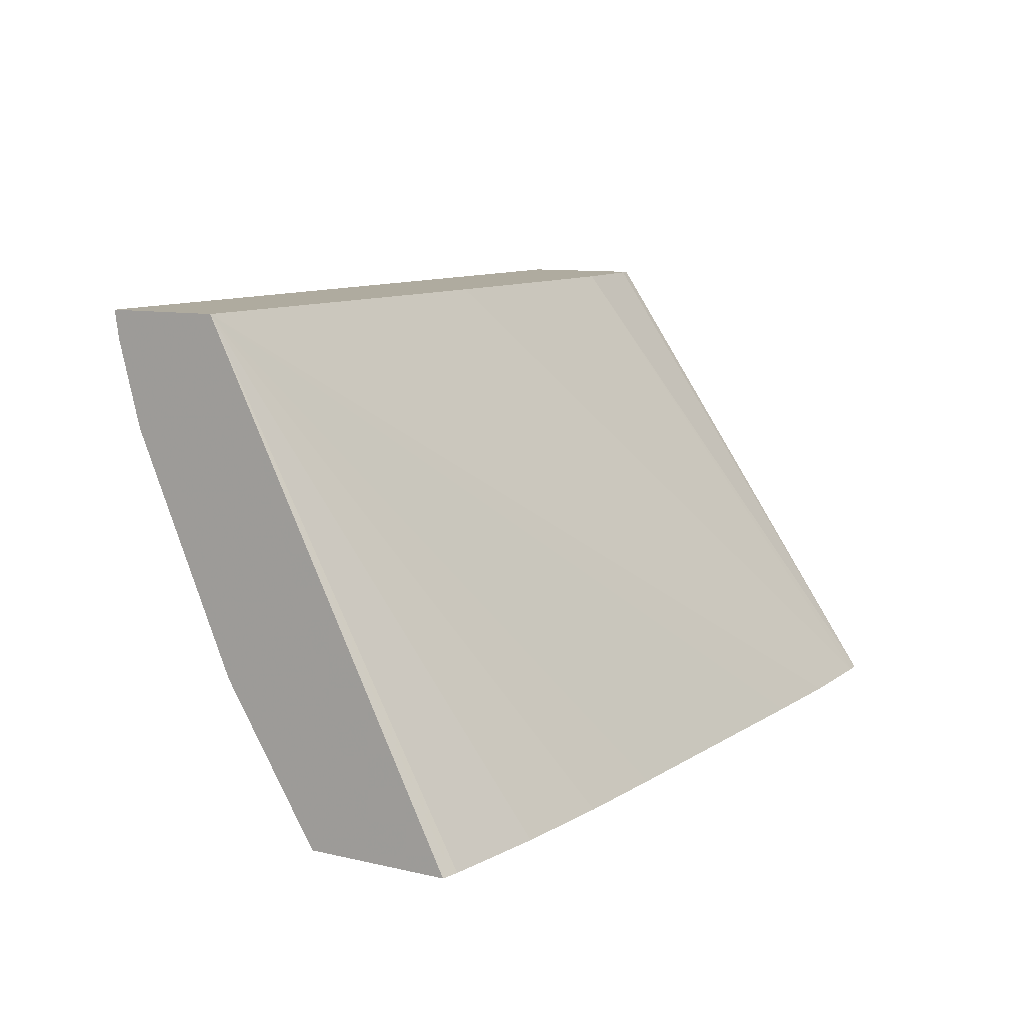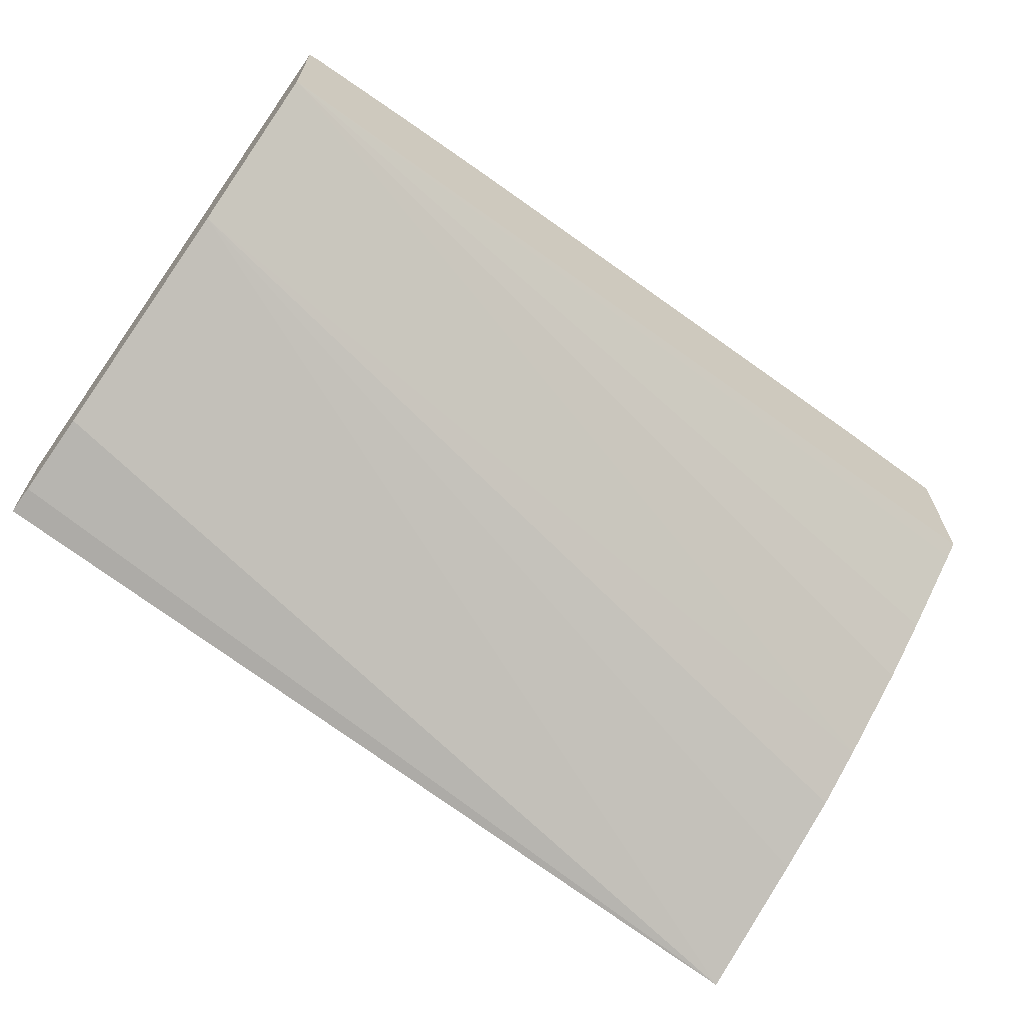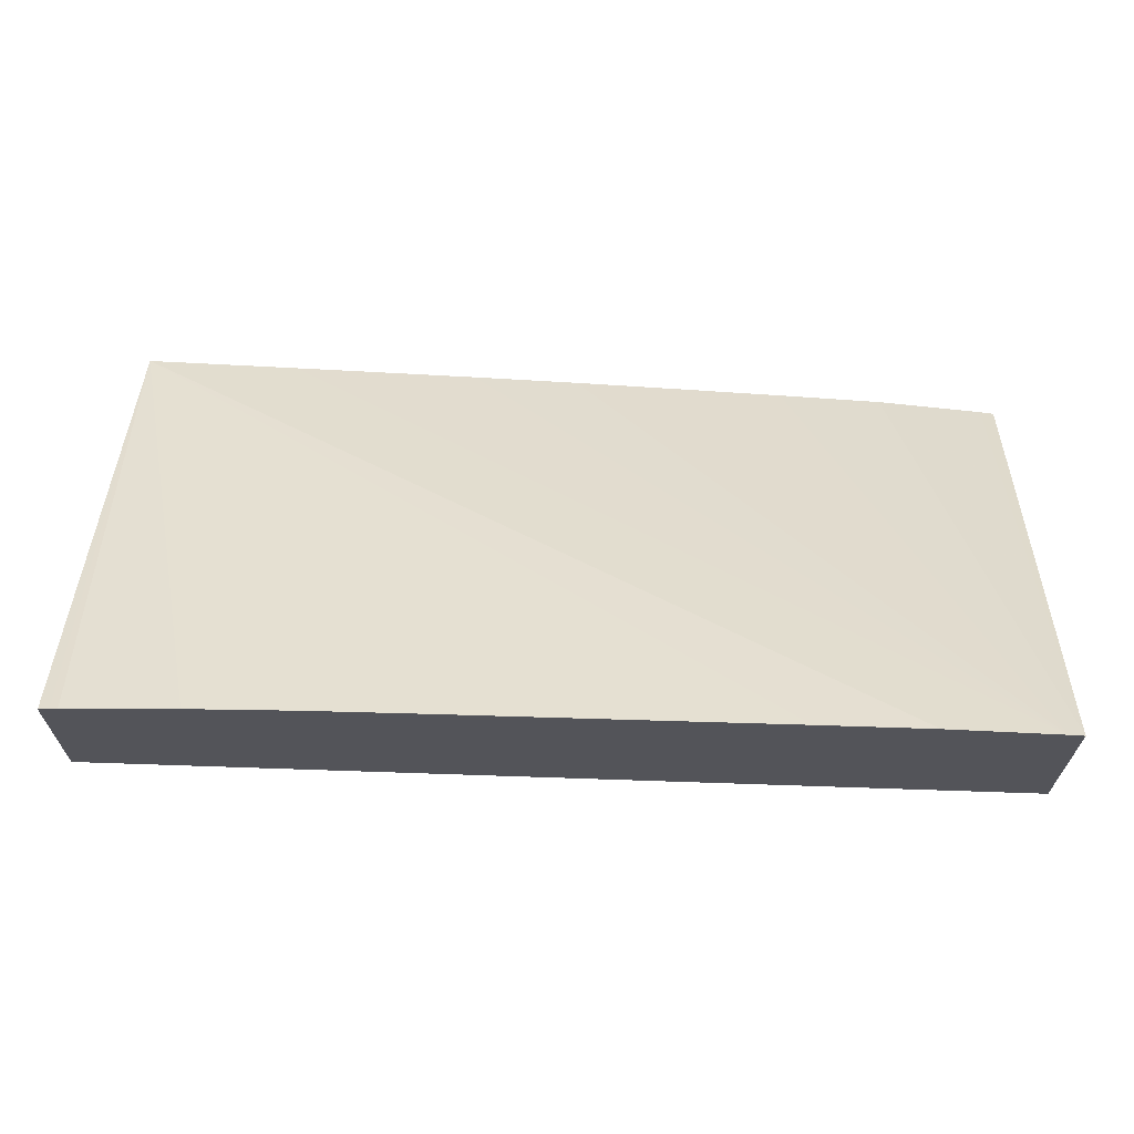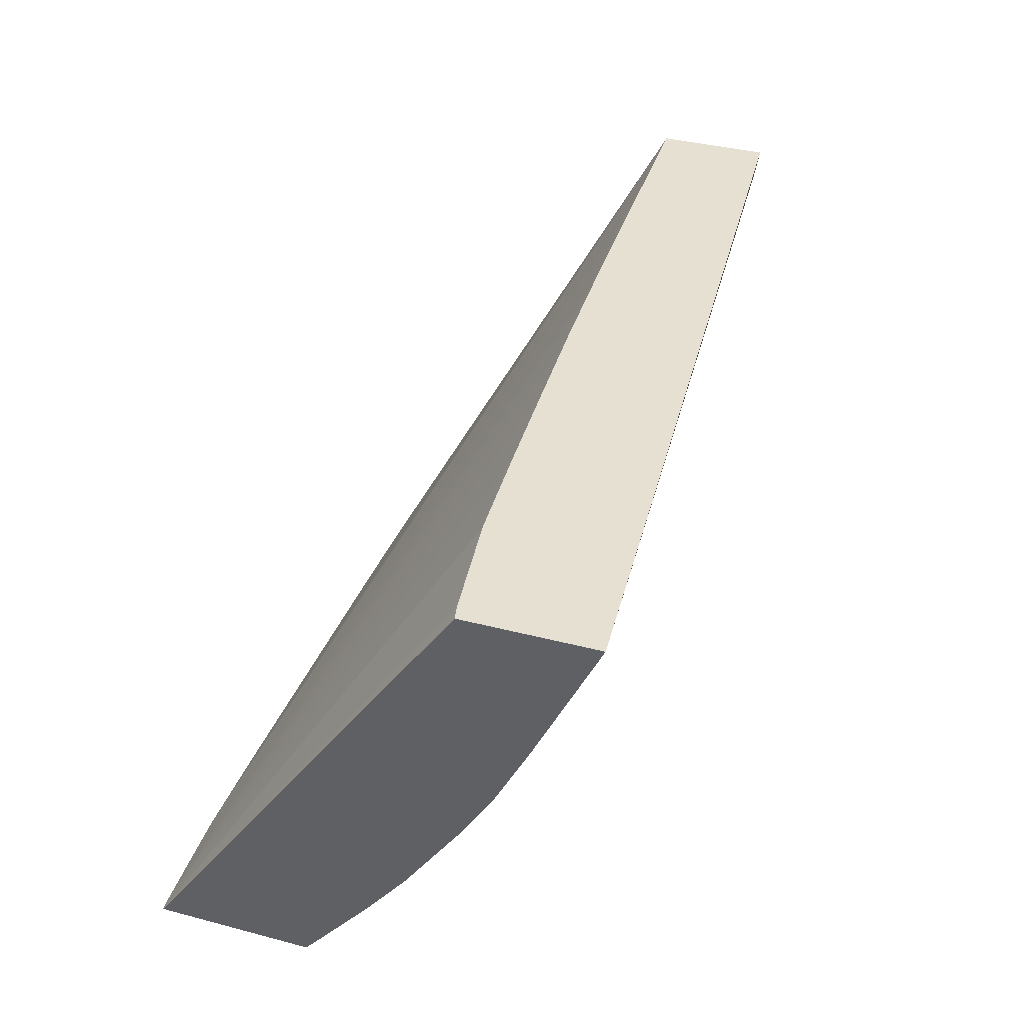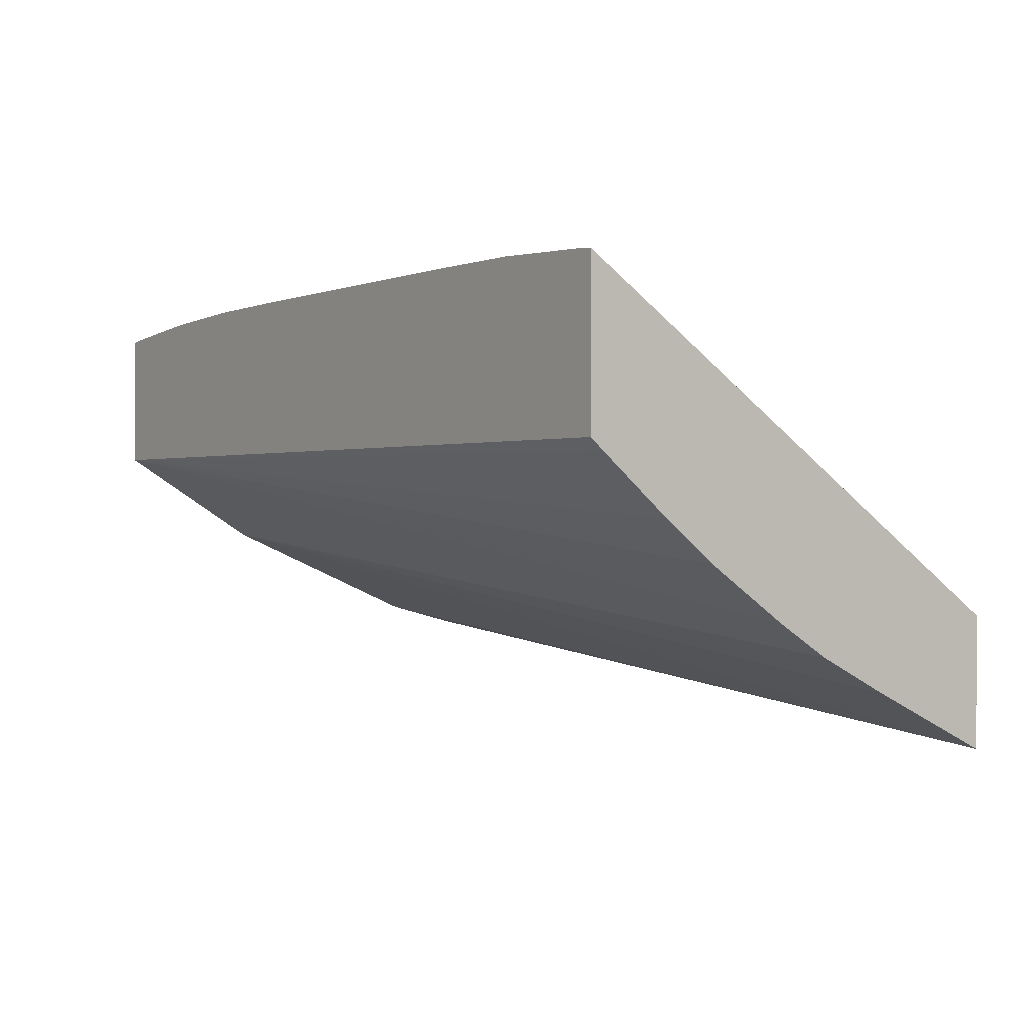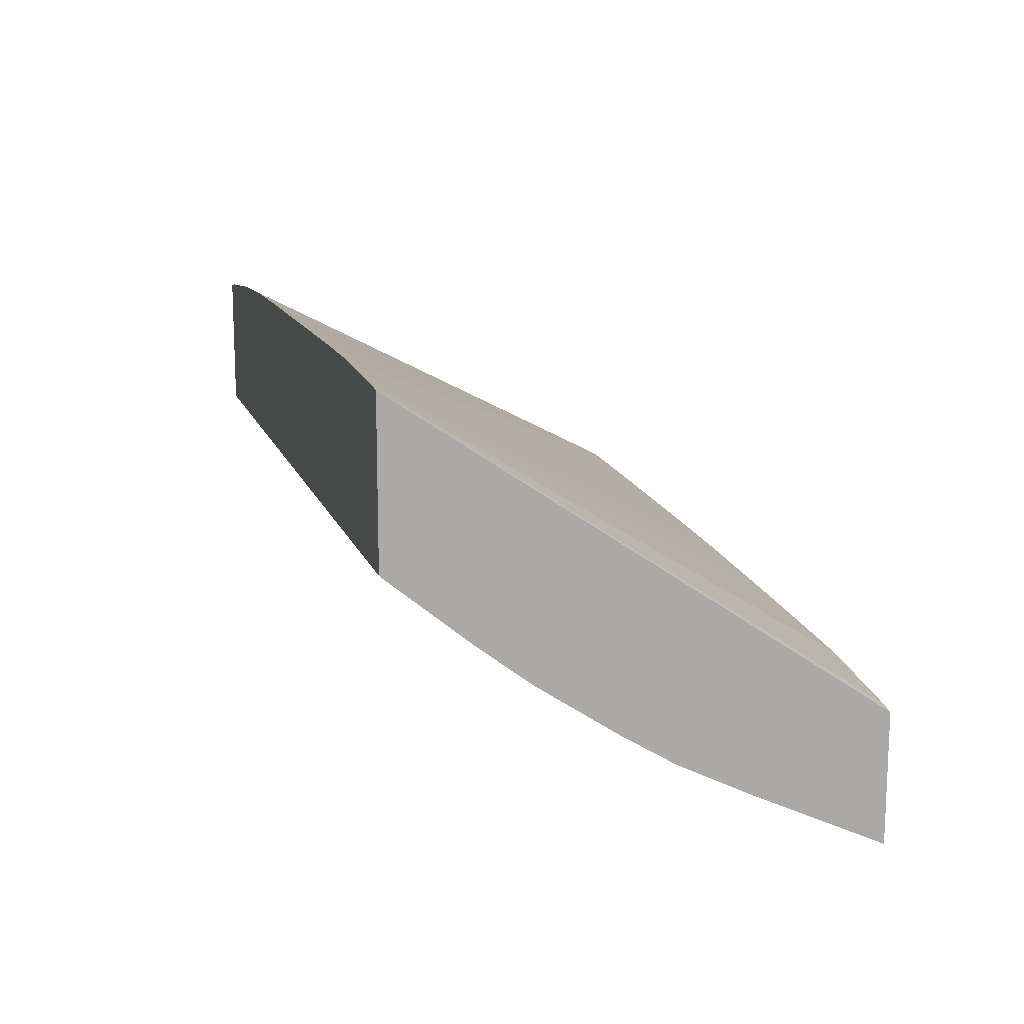
<metadata>
{"format":"obj","ext":"obj","renderer":"f3d","projection":"perspective","resolution":1024,"background":"white","views":[{"elev":9.6,"azim":121.2,"up":"+Z"},{"elev":-65.9,"azim":143.9,"up":"+Y"},{"elev":66.2,"azim":-177.9,"up":"+Y"},{"elev":37.6,"azim":-71.5,"up":"+Z"},{"elev":0.5,"azim":-125.6,"up":"+Y"},{"elev":13.9,"azim":-105.4,"up":"+Y"}]}
</metadata>
<code>
v -0.02247 0.09053 0.02737
v -0.02247 0.09043 0.02748
v -0.02247 0.09194 0.02737
v -0.01448 0.09047 0.02737
v -0.02247 0.08991 0.02811
v -0.02233 0.09195 0.02737
v -0.02247 0.08904 0.03164
v -0.02244 0.08905 0.03164
v -0.02233 0.08907 0.03164
v -0.02135 0.08921 0.03164
v -0.01448 0.09173 0.02737
v -0.01448 0.08965 0.02868
v -0.02247 0.08906 0.02931
v -0.02247 0.08955 0.02858
v -0.02137 0.09198 0.02737
v -0.02041 0.08927 0.03164
v -0.01945 0.08934 0.03164
v -0.01849 0.08939 0.03164
v -0.01753 0.08944 0.03164
v -0.01656 0.08948 0.03164
v -0.01585 0.08951 0.03164
v -0.0156 0.08951 0.03164
v -0.01448 0.08955 0.03164
v -0.02247 0.08852 0.03164
v -0.01457 0.09174 0.02737
v -0.01448 0.08878 0.03067
v -0.02247 0.08788 0.03164
v -0.02247 0.08806 0.03124
v -0.02247 0.08844 0.03044
v -0.02247 0.08877 0.02979
v -0.02041 0.09198 0.02737
v -0.01448 0.08855 0.03164
v -0.01464 0.09175 0.02737
v -0.0156 0.09185 0.02737
v -0.01656 0.0919 0.02737
v -0.01753 0.09193 0.02737
v -0.01448 0.08859 0.03139
f 1 2 5
f 1 5 14
f 1 14 13
f 1 13 30
f 1 30 29
f 1 29 28
f 1 28 24
f 1 24 7
f 1 7 3
f 1 3 6
f 1 6 15
f 1 15 31
f 1 31 36
f 1 36 35
f 1 35 34
f 1 34 33
f 1 33 25
f 1 25 11
f 1 11 4
f 1 4 2
f 2 4 5
f 3 7 8
f 3 8 9
f 3 9 10
f 3 10 6
f 4 11 23
f 4 23 32
f 4 32 37
f 4 37 26
f 4 26 12
f 4 12 13
f 4 13 14
f 4 14 5
f 6 10 16
f 6 16 17
f 6 17 18
f 6 18 19
f 6 19 20
f 6 20 21
f 6 21 22
f 6 22 23
f 6 23 15
f 7 24 27
f 7 27 32
f 7 32 23
f 7 23 22
f 7 22 21
f 7 21 20
f 7 20 19
f 7 19 18
f 7 18 17
f 7 17 16
f 7 16 10
f 7 10 9
f 7 9 8
f 11 25 23
f 12 26 27
f 12 27 28
f 12 28 29
f 12 29 30
f 12 30 13
f 15 23 31
f 23 25 33
f 23 33 34
f 23 34 35
f 23 35 36
f 23 36 31
f 24 28 27
f 26 37 27
f 27 37 32

</code>
